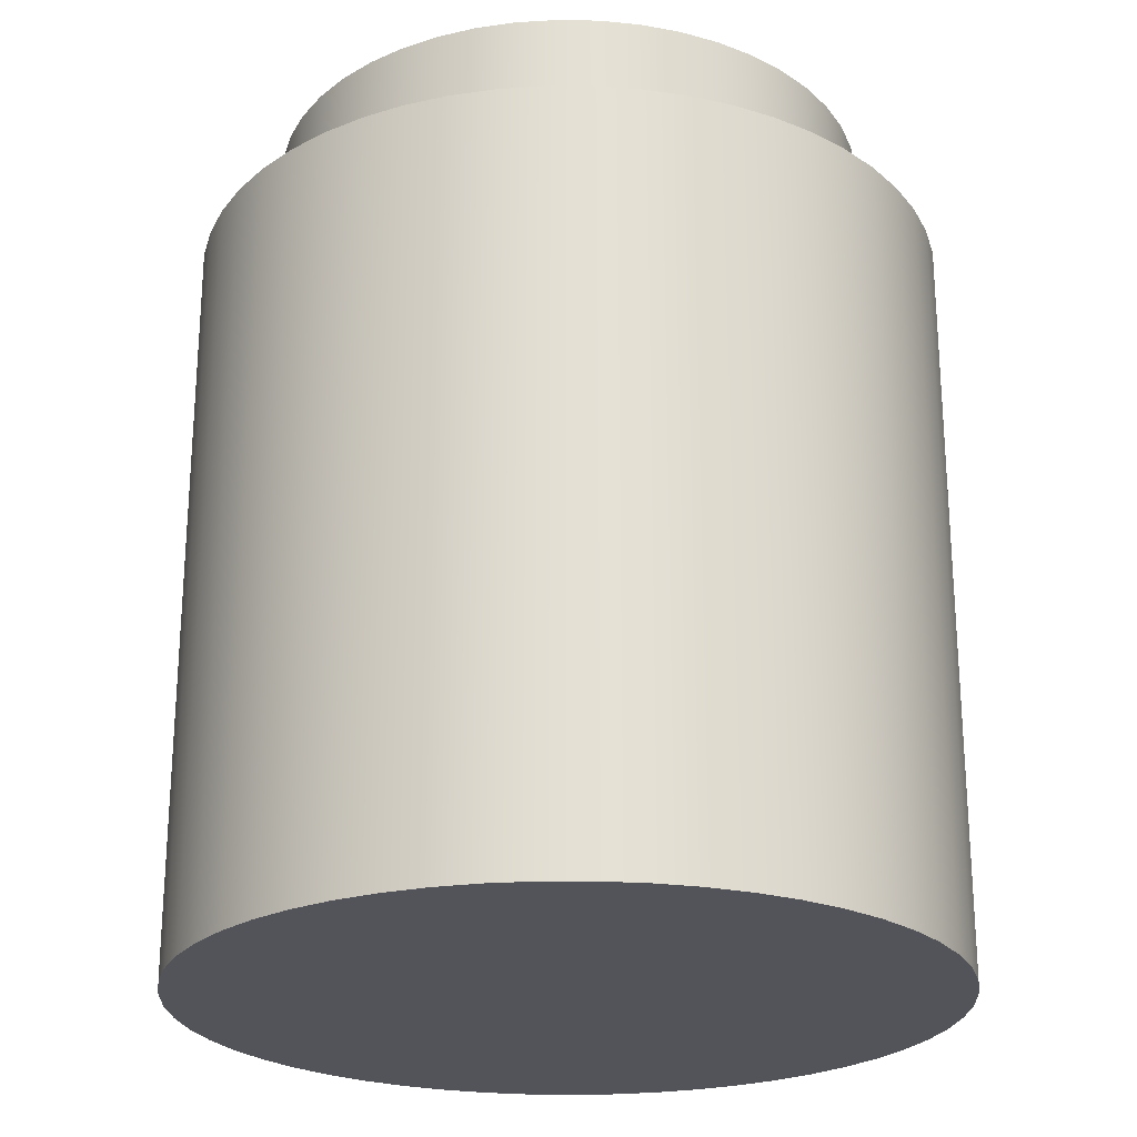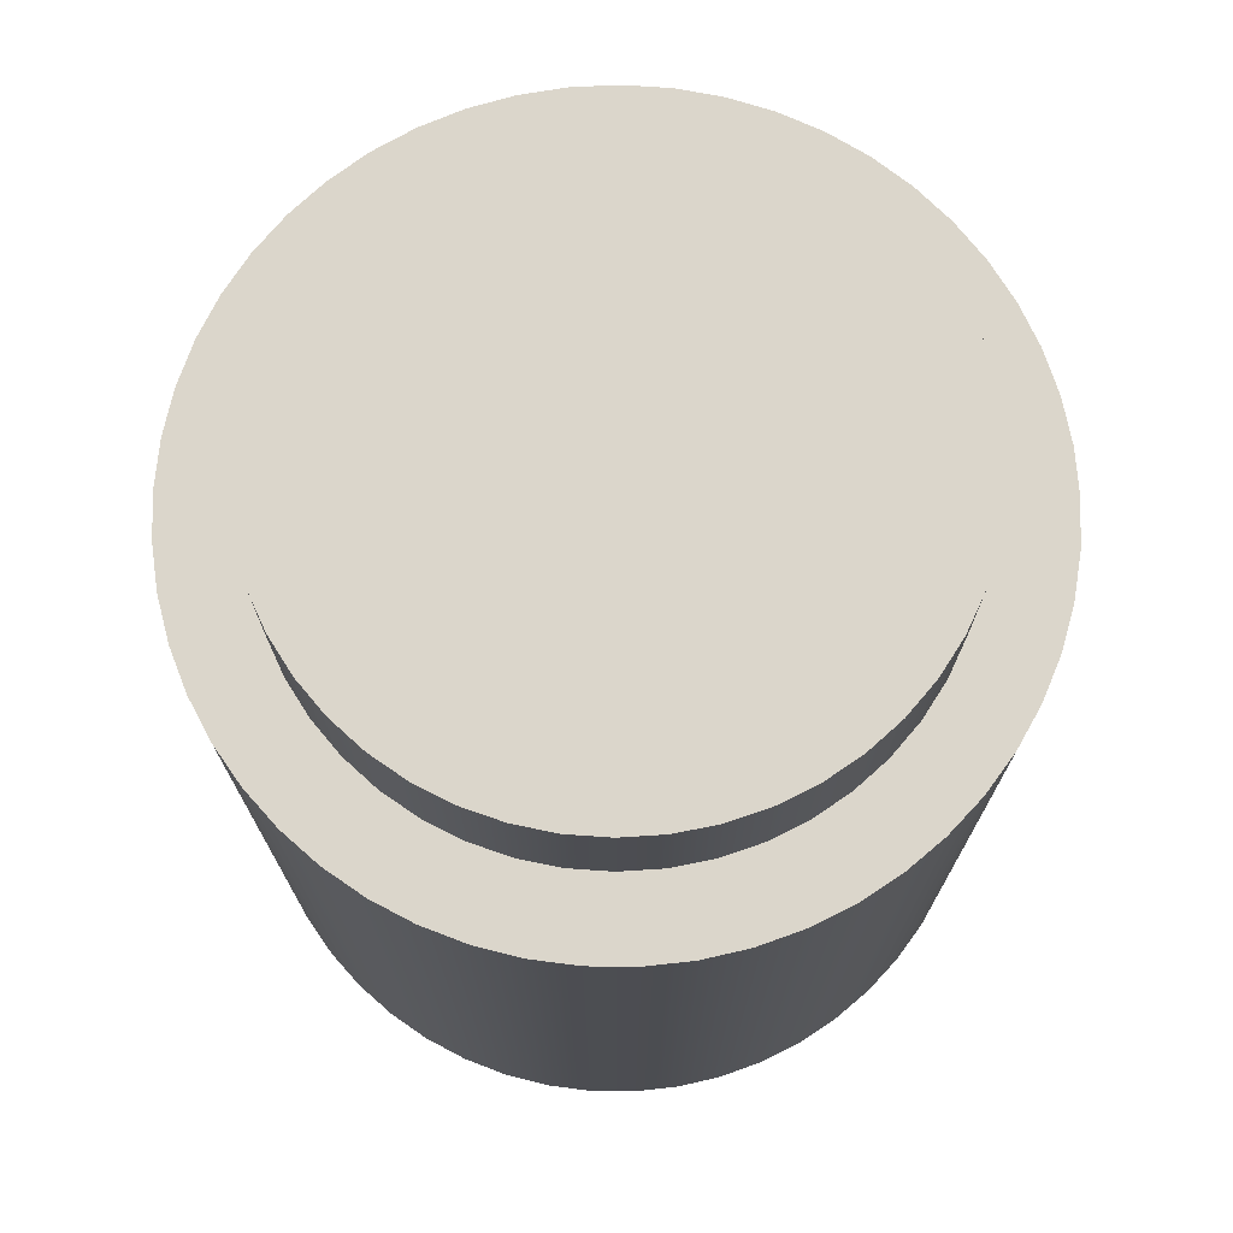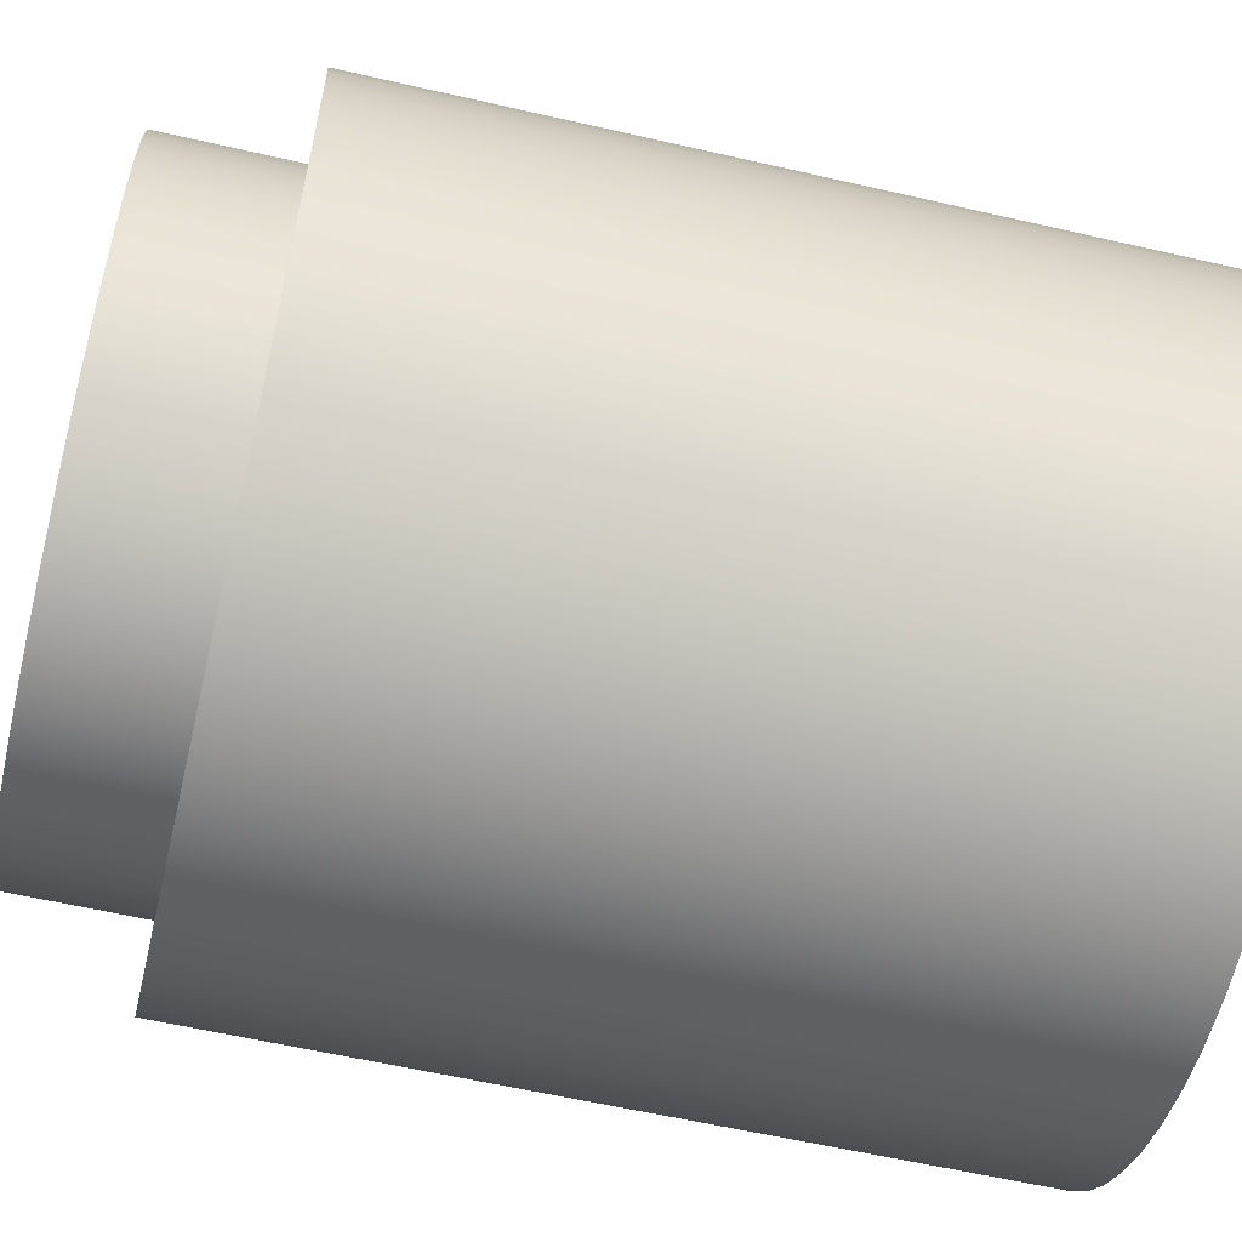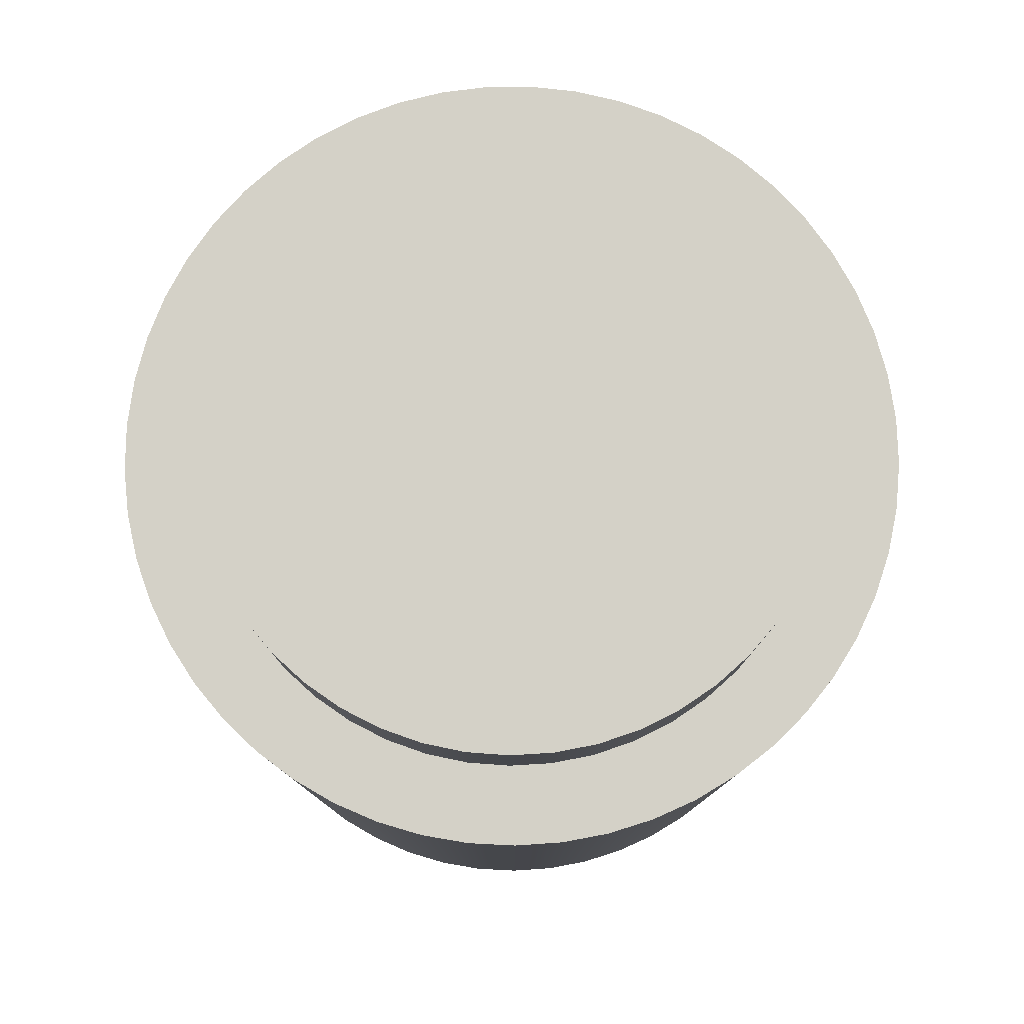
<metadata>
{"format":"obj","ext":"obj","renderer":"f3d","projection":"perspective","resolution":1024,"background":"white","views":[{"elev":-23.9,"azim":76.6,"up":"+Y"},{"elev":73.5,"azim":-86.0,"up":"+Y"},{"elev":-59.4,"azim":-103.3,"up":"+Z"},{"elev":79.8,"azim":113.3,"up":"+Y"}]}
</metadata>
<code>
v 1.2 3.5 -1.47e-16
v 1.189 3.5 0.1599
v 1.157 3.5 0.317
v 1.105 3.5 0.4685
v 1.032 3.5 0.6115
v 0.9418 3.5 0.7437
v 0.8342 3.5 0.8626
v 0.7118 3.5 0.9661
v 0.5767 3.5 1.052
v 0.4313 3.5 1.12
v 0.2782 3.5 1.167
v 0.1201 3.5 1.194
v -0.0401 3.5 1.199
v -0.1996 3.5 1.183
v -0.3555 3.5 1.146
v -0.5051 3.5 1.089
v -0.6457 3.5 1.011
v -0.7748 3.5 0.9164
v -0.89 3.5 0.8049
v -0.9893 3.5 0.6791
v -1.071 3.5 0.5412
v -1.134 3.5 0.3936
v -1.176 3.5 0.239
v -1.197 3.5 0.08015
v -1.197 3.5 -0.08015
v -1.176 3.5 -0.239
v -1.134 3.5 -0.3936
v -1.071 3.5 -0.5412
v -0.9893 3.5 -0.6791
v -0.89 3.5 -0.8049
v -0.7748 3.5 -0.9164
v -0.6457 3.5 -1.011
v -0.5051 3.5 -1.089
v -0.3555 3.5 -1.146
v -0.1996 3.5 -1.183
v -0.0401 3.5 -1.199
v 0.1201 3.5 -1.194
v 0.2782 3.5 -1.167
v 0.4313 3.5 -1.12
v 0.5767 3.5 -1.052
v 0.7118 3.5 -0.9661
v 0.8342 3.5 -0.8626
v 0.9418 3.5 -0.7437
v 1.032 3.5 -0.6115
v 1.105 3.5 -0.4685
v 1.157 3.5 -0.317
v 1.189 3.5 -0.1599
v 1.2 3 -1.47e-16
v 1.189 3 -0.1599
v 1.157 3 -0.317
v 1.105 3 -0.4685
v 1.032 3 -0.6115
v 0.9418 3 -0.7437
v 0.8342 3 -0.8626
v 0.7118 3 -0.9661
v 0.5767 3 -1.052
v 0.4313 3 -1.12
v 0.2782 3 -1.167
v 0.1201 3 -1.194
v -0.0401 3 -1.199
v -0.1996 3 -1.183
v -0.3555 3 -1.146
v -0.5051 3 -1.089
v -0.6457 3 -1.011
v -0.7748 3 -0.9164
v -0.89 3 -0.8049
v -0.9893 3 -0.6791
v -1.071 3 -0.5412
v -1.134 3 -0.3936
v -1.176 3 -0.239
v -1.197 3 -0.08015
v -1.197 3 0.08015
v -1.176 3 0.239
v -1.134 3 0.3936
v -1.071 3 0.5412
v -0.9893 3 0.6791
v -0.89 3 0.8049
v -0.7748 3 0.9164
v -0.6457 3 1.011
v -0.5051 3 1.089
v -0.3555 3 1.146
v -0.1996 3 1.183
v -0.0401 3 1.199
v 0.1201 3 1.194
v 0.2782 3 1.167
v 0.4313 3 1.12
v 0.5767 3 1.052
v 0.7118 3 0.9661
v 0.8342 3 0.8626
v 0.9418 3 0.7437
v 1.032 3 0.6115
v 1.105 3 0.4685
v 1.157 3 0.317
v 1.189 3 0.1599
v 1.2 3 -1.47e-16
v 1.2 3.5 -1.47e-16
v 1.2 3.5 -1.47e-16
v 1.189 3.5 -0.1599
v 1.157 3.5 -0.317
v 1.105 3.5 -0.4685
v 1.032 3.5 -0.6115
v 0.9418 3.5 -0.7437
v 0.8342 3.5 -0.8626
v 0.7118 3.5 -0.9661
v 0.5767 3.5 -1.052
v 0.4313 3.5 -1.12
v 0.2782 3.5 -1.167
v 0.1201 3.5 -1.194
v -0.0401 3.5 -1.199
v -0.1996 3.5 -1.183
v -0.3555 3.5 -1.146
v -0.5051 3.5 -1.089
v -0.6457 3.5 -1.011
v -0.7748 3.5 -0.9164
v -0.89 3.5 -0.8049
v -0.9893 3.5 -0.6791
v -1.071 3.5 -0.5412
v -1.134 3.5 -0.3936
v -1.176 3.5 -0.239
v -1.197 3.5 -0.08015
v -1.197 3.5 0.08015
v -1.176 3.5 0.239
v -1.134 3.5 0.3936
v -1.071 3.5 0.5412
v -0.9893 3.5 0.6791
v -0.89 3.5 0.8049
v -0.7748 3.5 0.9164
v -0.6457 3.5 1.011
v -0.5051 3.5 1.089
v -0.3555 3.5 1.146
v -0.1996 3.5 1.183
v -0.0401 3.5 1.199
v 0.1201 3.5 1.194
v 0.2782 3.5 1.167
v 0.4313 3.5 1.12
v 0.5767 3.5 1.052
v 0.7118 3.5 0.9661
v 0.8342 3.5 0.8626
v 0.9418 3.5 0.7437
v 1.032 3.5 0.6115
v 1.105 3.5 0.4685
v 1.157 3.5 0.317
v 1.189 3.5 0.1599
v -1.5 3 1.837e-16
v -1.489 3 -0.1774
v -1.458 3 -0.3523
v -1.406 3 -0.5223
v -1.334 3 -0.6849
v -1.244 3 -0.838
v -1.136 3 -0.9792
v -1.012 3 -1.107
v -0.8745 3 -1.219
v -0.7242 3 -1.314
v -0.5637 3 -1.39
v -0.3954 3 -1.447
v -0.2215 3 -1.484
v -0.04445 3 -1.499
v 0.1332 3 -1.494
v 0.309 3 -1.468
v 0.4804 3 -1.421
v 0.6451 3 -1.354
v 0.8007 3 -1.268
v 0.9451 3 -1.165
v 1.076 3 -1.045
v 1.192 3 -0.9102
v 1.292 3 -0.7628
v 1.373 3 -0.6047
v 1.435 3 -0.4381
v 1.476 3 -0.2653
v 1.497 3 -0.08886
v 1.497 3 0.08886
v 1.476 3 0.2653
v 1.435 3 0.4381
v 1.373 3 0.6047
v 1.292 3 0.7628
v 1.192 3 0.9102
v 1.076 3 1.045
v 0.9451 3 1.165
v 0.8007 3 1.268
v 0.6451 3 1.354
v 0.4804 3 1.421
v 0.309 3 1.468
v 0.1332 3 1.494
v -0.04445 3 1.499
v -0.2215 3 1.484
v -0.3954 3 1.447
v -0.5637 3 1.39
v -0.7242 3 1.314
v -0.8745 3 1.219
v -1.012 3 1.107
v -1.136 3 0.9792
v -1.244 3 0.838
v -1.334 3 0.6849
v -1.406 3 0.5223
v -1.458 3 0.3523
v -1.489 3 0.1774
v -1.5 0 1.837e-16
v -1.489 0 0.1774
v -1.458 0 0.3523
v -1.406 0 0.5223
v -1.334 0 0.6849
v -1.244 0 0.838
v -1.136 0 0.9792
v -1.012 0 1.107
v -0.8745 0 1.219
v -0.7242 0 1.314
v -0.5637 0 1.39
v -0.3954 0 1.447
v -0.2215 0 1.484
v -0.04445 0 1.499
v 0.1332 0 1.494
v 0.309 0 1.468
v 0.4804 0 1.421
v 0.6451 0 1.354
v 0.8007 0 1.268
v 0.9451 0 1.165
v 1.076 0 1.045
v 1.192 0 0.9102
v 1.292 0 0.7628
v 1.373 0 0.6047
v 1.435 0 0.4381
v 1.476 0 0.2653
v 1.497 0 0.08886
v 1.497 0 -0.08886
v 1.476 0 -0.2653
v 1.435 0 -0.4381
v 1.373 0 -0.6047
v 1.292 0 -0.7628
v 1.192 0 -0.9102
v 1.076 0 -1.045
v 0.9451 0 -1.165
v 0.8007 0 -1.268
v 0.6451 0 -1.354
v 0.4804 0 -1.421
v 0.309 0 -1.468
v 0.1332 0 -1.494
v -0.04445 0 -1.499
v -0.2215 0 -1.484
v -0.3954 0 -1.447
v -0.5637 0 -1.39
v -0.7242 0 -1.314
v -0.8745 0 -1.219
v -1.012 0 -1.107
v -1.136 0 -0.9792
v -1.244 0 -0.838
v -1.334 0 -0.6849
v -1.406 0 -0.5223
v -1.458 0 -0.3523
v -1.489 0 -0.1774
v -1.5 0 1.837e-16
v -1.5 3 1.837e-16
v 1.2 3 -1.47e-16
v 1.189 3 0.1599
v 1.157 3 0.317
v 1.105 3 0.4685
v 1.032 3 0.6115
v 0.9418 3 0.7437
v 0.8342 3 0.8626
v 0.7118 3 0.9661
v 0.5767 3 1.052
v 0.4313 3 1.12
v 0.2782 3 1.167
v 0.1201 3 1.194
v -0.0401 3 1.199
v -0.1996 3 1.183
v -0.3555 3 1.146
v -0.5051 3 1.089
v -0.6457 3 1.011
v -0.7748 3 0.9164
v -0.89 3 0.8049
v -0.9893 3 0.6791
v -1.071 3 0.5412
v -1.134 3 0.3936
v -1.176 3 0.239
v -1.197 3 0.08015
v -1.197 3 -0.08015
v -1.176 3 -0.239
v -1.134 3 -0.3936
v -1.071 3 -0.5412
v -0.9893 3 -0.6791
v -0.89 3 -0.8049
v -0.7748 3 -0.9164
v -0.6457 3 -1.011
v -0.5051 3 -1.089
v -0.3555 3 -1.146
v -0.1996 3 -1.183
v -0.0401 3 -1.199
v 0.1201 3 -1.194
v 0.2782 3 -1.167
v 0.4313 3 -1.12
v 0.5767 3 -1.052
v 0.7118 3 -0.9661
v 0.8342 3 -0.8626
v 0.9418 3 -0.7437
v 1.032 3 -0.6115
v 1.105 3 -0.4685
v 1.157 3 -0.317
v 1.189 3 -0.1599
v -1.5 3 1.837e-16
v -1.489 3 0.1774
v -1.458 3 0.3523
v -1.406 3 0.5223
v -1.334 3 0.6849
v -1.244 3 0.838
v -1.136 3 0.9792
v -1.012 3 1.107
v -0.8745 3 1.219
v -0.7242 3 1.314
v -0.5637 3 1.39
v -0.3954 3 1.447
v -0.2215 3 1.484
v -0.04445 3 1.499
v 0.1332 3 1.494
v 0.309 3 1.468
v 0.4804 3 1.421
v 0.6451 3 1.354
v 0.8007 3 1.268
v 0.9451 3 1.165
v 1.076 3 1.045
v 1.192 3 0.9102
v 1.292 3 0.7628
v 1.373 3 0.6047
v 1.435 3 0.4381
v 1.476 3 0.2653
v 1.497 3 0.08886
v 1.497 3 -0.08886
v 1.476 3 -0.2653
v 1.435 3 -0.4381
v 1.373 3 -0.6047
v 1.292 3 -0.7628
v 1.192 3 -0.9102
v 1.076 3 -1.045
v 0.9451 3 -1.165
v 0.8007 3 -1.268
v 0.6451 3 -1.354
v 0.4804 3 -1.421
v 0.309 3 -1.468
v 0.1332 3 -1.494
v -0.04445 3 -1.499
v -0.2215 3 -1.484
v -0.3954 3 -1.447
v -0.5637 3 -1.39
v -0.7242 3 -1.314
v -0.8745 3 -1.219
v -1.012 3 -1.107
v -1.136 3 -0.9792
v -1.244 3 -0.838
v -1.334 3 -0.6849
v -1.406 3 -0.5223
v -1.458 3 -0.3523
v -1.489 3 -0.1774
v -1.5 0 1.837e-16
v -1.489 0 -0.1774
v -1.458 0 -0.3523
v -1.406 0 -0.5223
v -1.334 0 -0.6849
v -1.244 0 -0.838
v -1.136 0 -0.9792
v -1.012 0 -1.107
v -0.8745 0 -1.219
v -0.7242 0 -1.314
v -0.5637 0 -1.39
v -0.3954 0 -1.447
v -0.2215 0 -1.484
v -0.04445 0 -1.499
v 0.1332 0 -1.494
v 0.309 0 -1.468
v 0.4804 0 -1.421
v 0.6451 0 -1.354
v 0.8007 0 -1.268
v 0.9451 0 -1.165
v 1.076 0 -1.045
v 1.192 0 -0.9102
v 1.292 0 -0.7628
v 1.373 0 -0.6047
v 1.435 0 -0.4381
v 1.476 0 -0.2653
v 1.497 0 -0.08886
v 1.497 0 0.08886
v 1.476 0 0.2653
v 1.435 0 0.4381
v 1.373 0 0.6047
v 1.292 0 0.7628
v 1.192 0 0.9102
v 1.076 0 1.045
v 0.9451 0 1.165
v 0.8007 0 1.268
v 0.6451 0 1.354
v 0.4804 0 1.421
v 0.309 0 1.468
v 0.1332 0 1.494
v -0.04445 0 1.499
v -0.2215 0 1.484
v -0.3954 0 1.447
v -0.5637 0 1.39
v -0.7242 0 1.314
v -0.8745 0 1.219
v -1.012 0 1.107
v -1.136 0 0.9792
v -1.244 0 0.838
v -1.334 0 0.6849
v -1.406 0 0.5223
v -1.458 0 0.3523
v -1.489 0 0.1774
g 52f7a49c-e32a-11ea-a321-54bf646e7e1f
f 2 94 1
f 1 94 95
f 96 48 47
f 47 48 49
f 47 49 46
f 46 49 50
f 46 50 45
f 45 50 51
f 45 51 44
f 44 51 52
f 44 52 43
f 43 52 53
f 43 53 42
f 42 53 54
f 42 54 41
f 41 54 55
f 41 55 40
f 40 55 56
f 40 56 39
f 39 56 57
f 39 57 38
f 38 57 58
f 38 58 37
f 37 58 59
f 37 59 36
f 36 59 60
f 36 60 35
f 35 60 61
f 35 61 34
f 34 61 62
f 34 62 33
f 33 62 63
f 33 63 32
f 32 63 64
f 32 64 31
f 31 64 65
f 31 65 30
f 30 65 66
f 30 66 29
f 29 66 67
f 29 67 28
f 28 67 68
f 28 68 27
f 27 68 69
f 27 69 26
f 26 69 70
f 26 70 25
f 25 70 71
f 25 71 24
f 24 71 72
f 24 72 23
f 23 72 73
f 23 73 22
f 22 73 74
f 22 74 21
f 21 74 75
f 21 75 20
f 20 75 76
f 20 76 19
f 19 76 77
f 19 77 18
f 18 77 78
f 18 78 17
f 17 78 79
f 17 79 16
f 16 79 80
f 16 80 15
f 15 80 81
f 15 81 14
f 14 81 82
f 14 82 13
f 13 82 83
f 13 83 12
f 12 83 84
f 12 84 11
f 11 84 85
f 11 85 10
f 10 85 86
f 10 86 9
f 9 86 87
f 9 87 8
f 8 87 88
f 8 88 7
f 7 88 89
f 7 89 6
f 6 89 90
f 6 90 5
f 5 90 91
f 5 91 4
f 4 91 92
f 4 92 3
f 3 92 93
f 3 93 2
f 2 93 94
g 52f7f2b0-e32a-11ea-80cc-54bf646e7e1f
f 97 98 143
f 143 98 142
f 142 98 99
f 142 99 141
f 141 99 140
f 140 99 139
f 139 99 138
f 138 99 137
f 137 99 136
f 136 99 135
f 135 99 134
f 134 99 133
f 133 99 132
f 132 99 131
f 131 99 100
f 131 100 130
f 130 100 129
f 129 100 128
f 128 100 127
f 127 100 126
f 126 100 125
f 125 100 124
f 124 100 123
f 123 100 122
f 122 100 121
f 121 100 120
f 120 100 119
f 119 100 118
f 118 100 117
f 117 100 101
f 117 101 116
f 116 101 102
f 116 102 115
f 115 102 103
f 115 103 114
f 114 103 104
f 114 104 113
f 113 104 105
f 113 105 112
f 112 105 106
f 112 106 111
f 111 106 107
f 111 107 110
f 110 107 108
f 110 108 109
g 52d8380c-e32a-11ea-a323-54bf646e7e1f
f 145 249 144
f 144 249 250
f 251 197 196
f 196 197 198
f 196 198 195
f 195 198 199
f 195 199 194
f 194 199 200
f 194 200 193
f 193 200 201
f 193 201 192
f 192 201 202
f 192 202 191
f 191 202 203
f 191 203 190
f 190 203 204
f 190 204 189
f 189 204 205
f 189 205 188
f 188 205 206
f 188 206 187
f 187 206 207
f 187 207 186
f 186 207 208
f 186 208 185
f 185 208 209
f 185 209 184
f 184 209 210
f 184 210 183
f 183 210 211
f 183 211 182
f 182 211 212
f 182 212 181
f 181 212 213
f 181 213 180
f 180 213 214
f 180 214 179
f 179 214 215
f 179 215 178
f 178 215 216
f 178 216 177
f 177 216 217
f 177 217 176
f 176 217 218
f 176 218 175
f 175 218 219
f 175 219 174
f 174 219 220
f 174 220 173
f 173 220 221
f 173 221 172
f 172 221 222
f 172 222 171
f 171 222 223
f 171 223 170
f 170 223 224
f 170 224 169
f 169 224 225
f 169 225 168
f 168 225 226
f 168 226 167
f 167 226 227
f 167 227 166
f 166 227 228
f 166 228 165
f 165 228 229
f 165 229 164
f 164 229 230
f 164 230 163
f 163 230 231
f 163 231 162
f 162 231 232
f 162 232 161
f 161 232 233
f 161 233 160
f 160 233 234
f 160 234 159
f 159 234 235
f 159 235 158
f 158 235 236
f 158 236 157
f 157 236 237
f 157 237 156
f 156 237 238
f 156 238 155
f 155 238 239
f 155 239 154
f 154 239 240
f 154 240 153
f 153 240 241
f 153 241 152
f 152 241 242
f 152 242 151
f 151 242 243
f 151 243 150
f 150 243 244
f 150 244 149
f 149 244 245
f 149 245 148
f 148 245 246
f 148 246 147
f 147 246 247
f 147 247 146
f 146 247 248
f 146 248 145
f 145 248 249
g 52d85f1e-e32a-11ea-9991-54bf646e7e1f
f 253 325 252
f 252 325 326
f 252 326 298
f 298 326 327
f 298 327 297
f 297 327 328
f 297 328 296
f 296 328 329
f 296 329 295
f 295 329 330
f 295 330 331
f 325 253 324
f 324 253 254
f 324 254 323
f 323 254 255
f 323 255 322
f 322 255 256
f 322 256 321
f 321 256 320
f 320 256 257
f 320 257 319
f 319 257 258
f 319 258 318
f 318 258 259
f 318 259 317
f 317 259 260
f 317 260 316
f 316 260 261
f 316 261 315
f 315 261 262
f 315 262 314
f 314 262 263
f 314 263 313
f 313 263 264
f 313 264 312
f 312 264 311
f 311 264 265
f 311 265 310
f 310 265 266
f 310 266 309
f 309 266 267
f 309 267 308
f 308 267 268
f 308 268 307
f 307 268 269
f 307 269 306
f 306 269 270
f 306 270 305
f 305 270 271
f 305 271 304
f 304 271 272
f 304 272 303
f 303 272 302
f 302 272 273
f 302 273 301
f 301 273 274
f 301 274 300
f 300 274 275
f 300 275 299
f 299 275 276
f 299 276 351
f 351 276 277
f 351 277 350
f 350 277 278
f 350 278 349
f 349 278 279
f 349 279 348
f 348 279 347
f 347 279 280
f 347 280 346
f 346 280 281
f 346 281 345
f 345 281 282
f 345 282 344
f 344 282 283
f 344 283 343
f 343 283 284
f 343 284 342
f 342 284 285
f 342 285 341
f 341 285 286
f 341 286 340
f 340 286 287
f 340 287 339
f 339 287 338
f 338 287 288
f 338 288 337
f 337 288 289
f 337 289 336
f 336 289 290
f 336 290 335
f 335 290 291
f 335 291 334
f 334 291 292
f 334 292 333
f 333 292 293
f 333 293 332
f 332 293 294
f 332 294 331
f 331 294 295
g 52d8861c-e32a-11ea-a8d8-54bf646e7e1f
f 404 352 380
f 380 352 353
f 380 353 354
f 354 355 380
f 380 355 356
f 380 356 357
f 357 358 380
f 380 358 359
f 380 359 360
f 360 361 380
f 380 361 362
f 380 362 363
f 363 364 380
f 380 364 365
f 380 365 366
f 366 367 380
f 380 367 368
f 380 368 369
f 369 370 380
f 380 370 371
f 380 371 372
f 372 373 380
f 380 373 374
f 380 374 375
f 375 376 380
f 380 376 377
f 380 377 379
f 379 377 378
f 404 380 403
f 403 380 381
f 403 381 402
f 402 381 382
f 402 382 401
f 401 382 383
f 401 383 400
f 400 383 384
f 400 384 399
f 399 384 385
f 399 385 398
f 398 385 386
f 398 386 397
f 397 386 387
f 397 387 396
f 396 387 388
f 396 388 395
f 395 388 389
f 395 389 394
f 394 389 390
f 394 390 393
f 393 390 391
f 393 391 392

</code>
